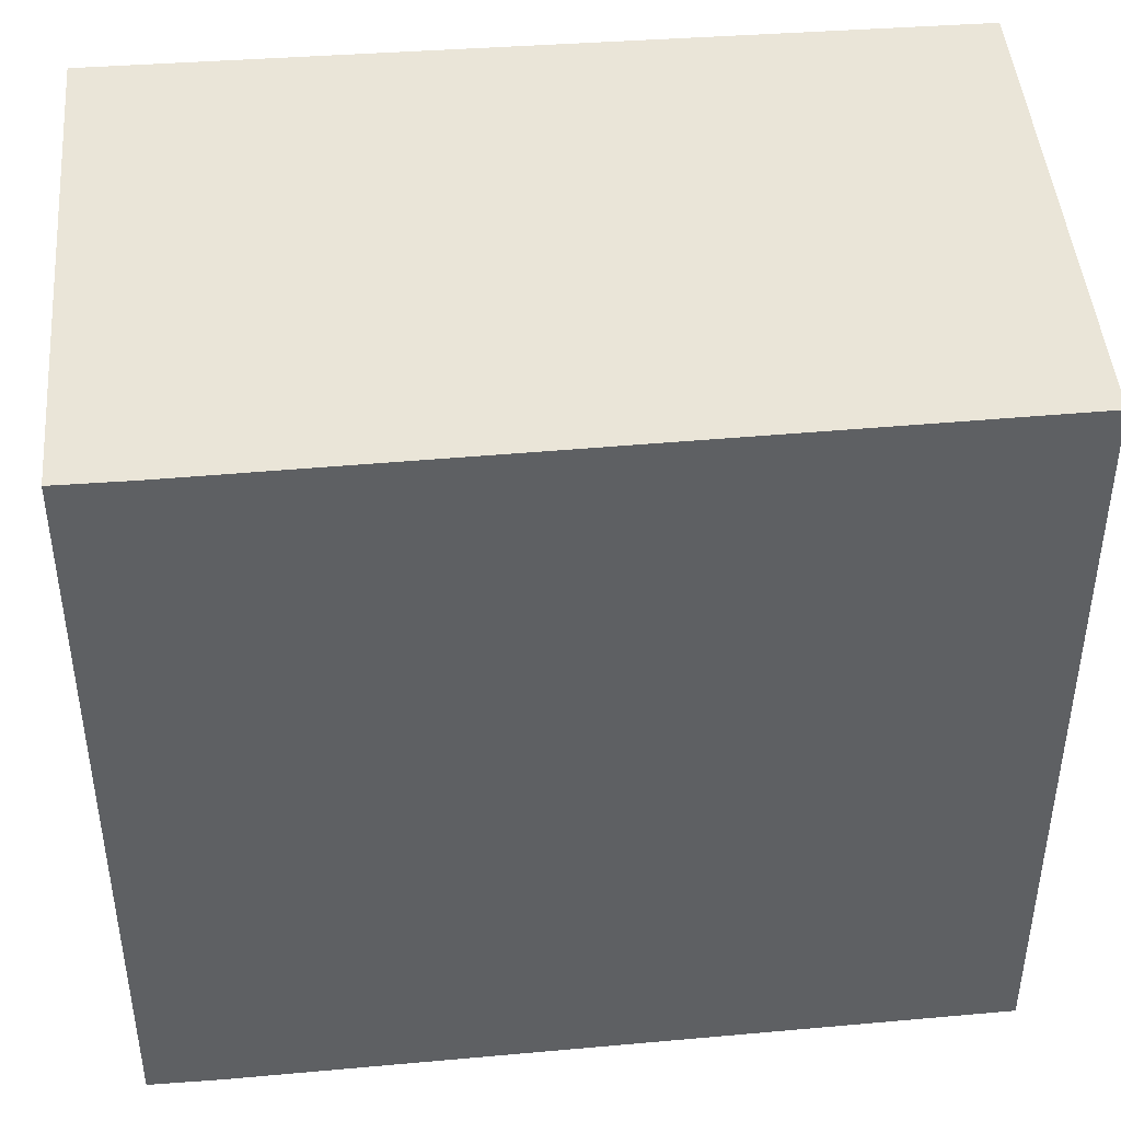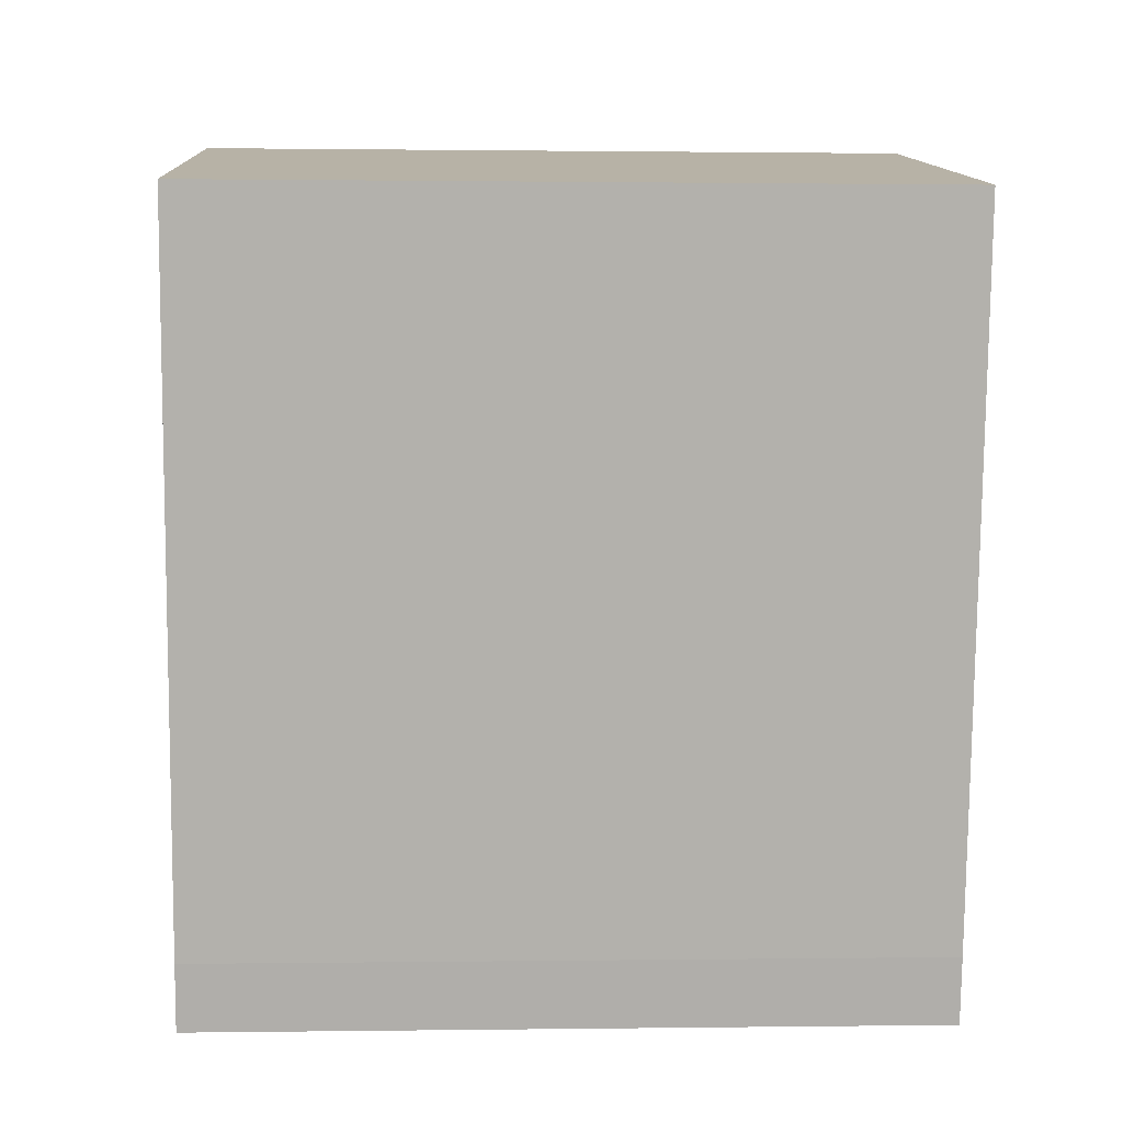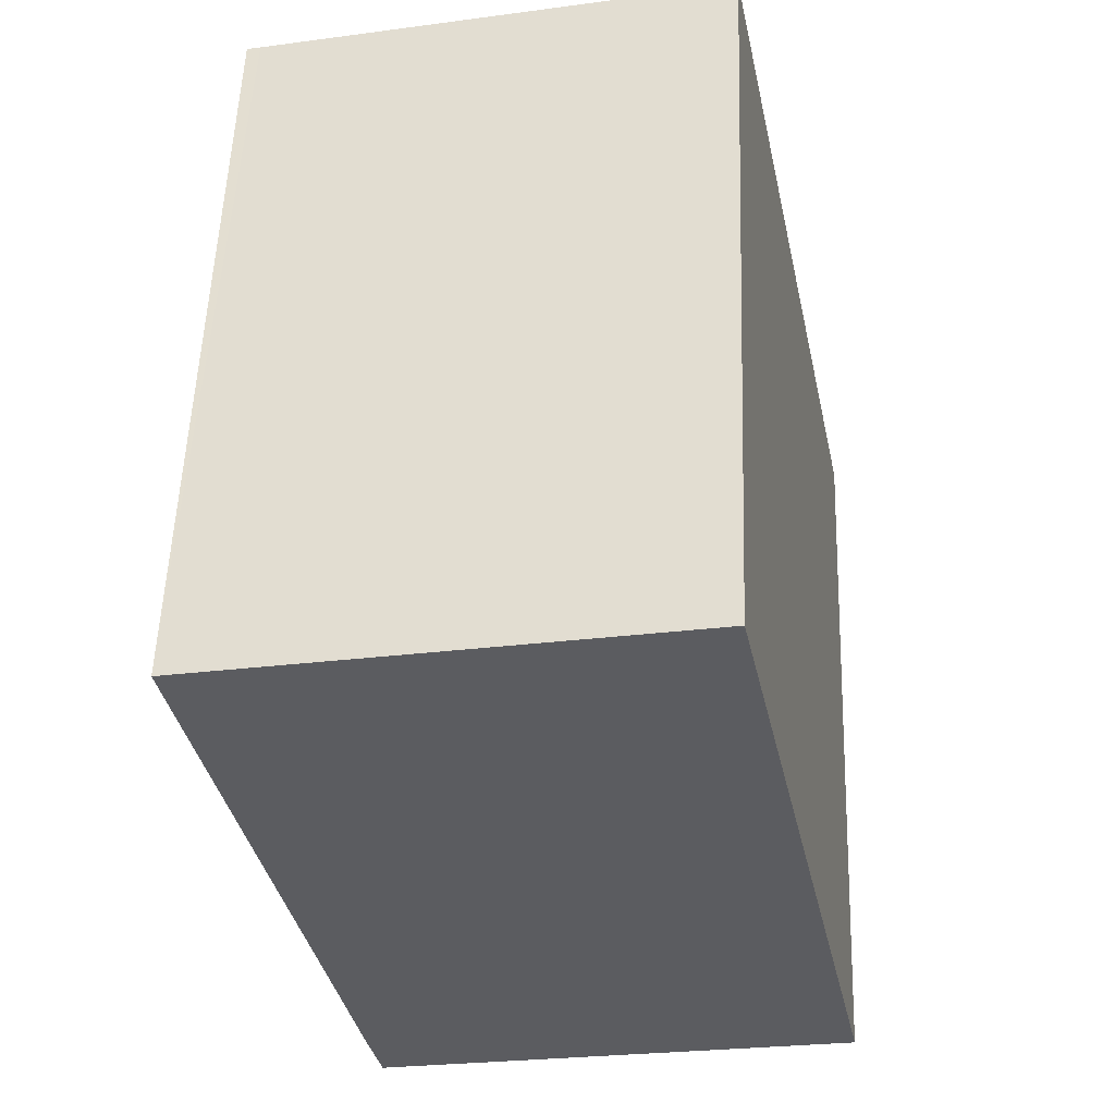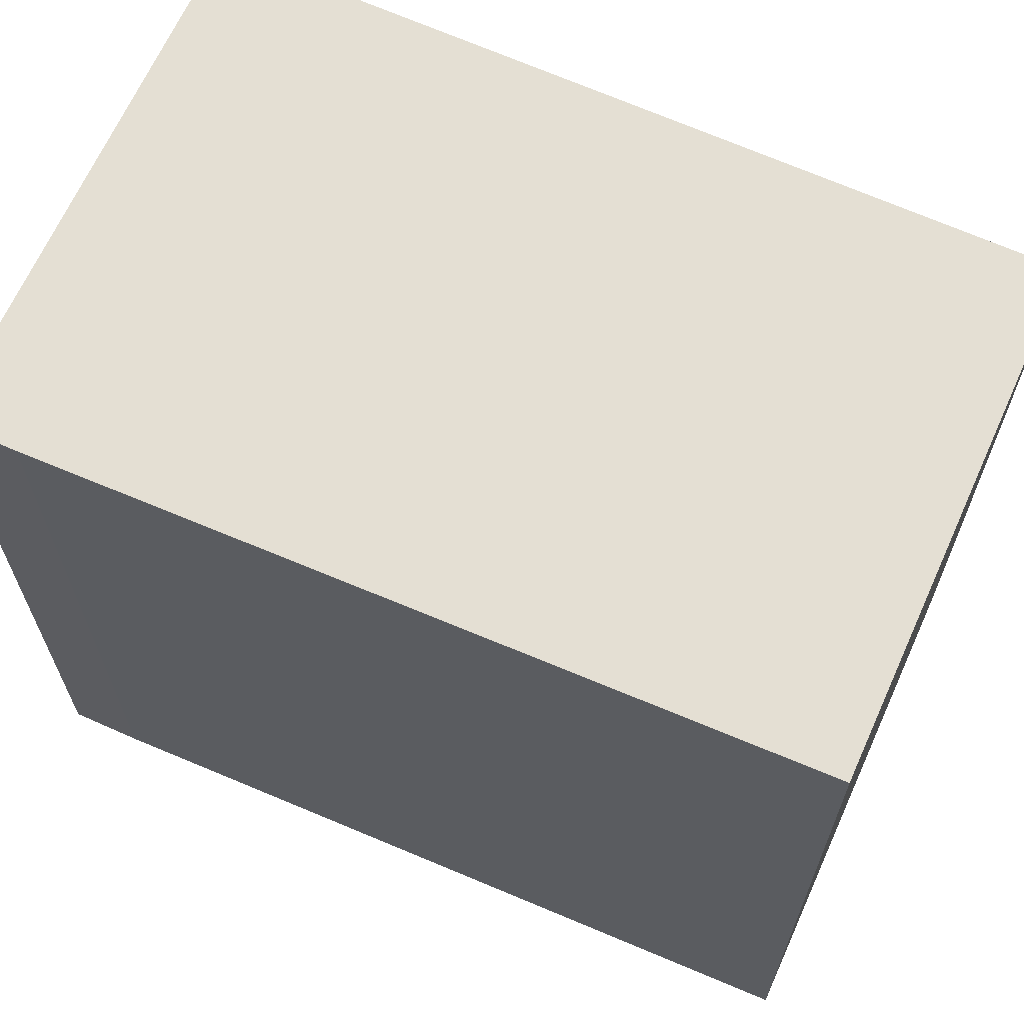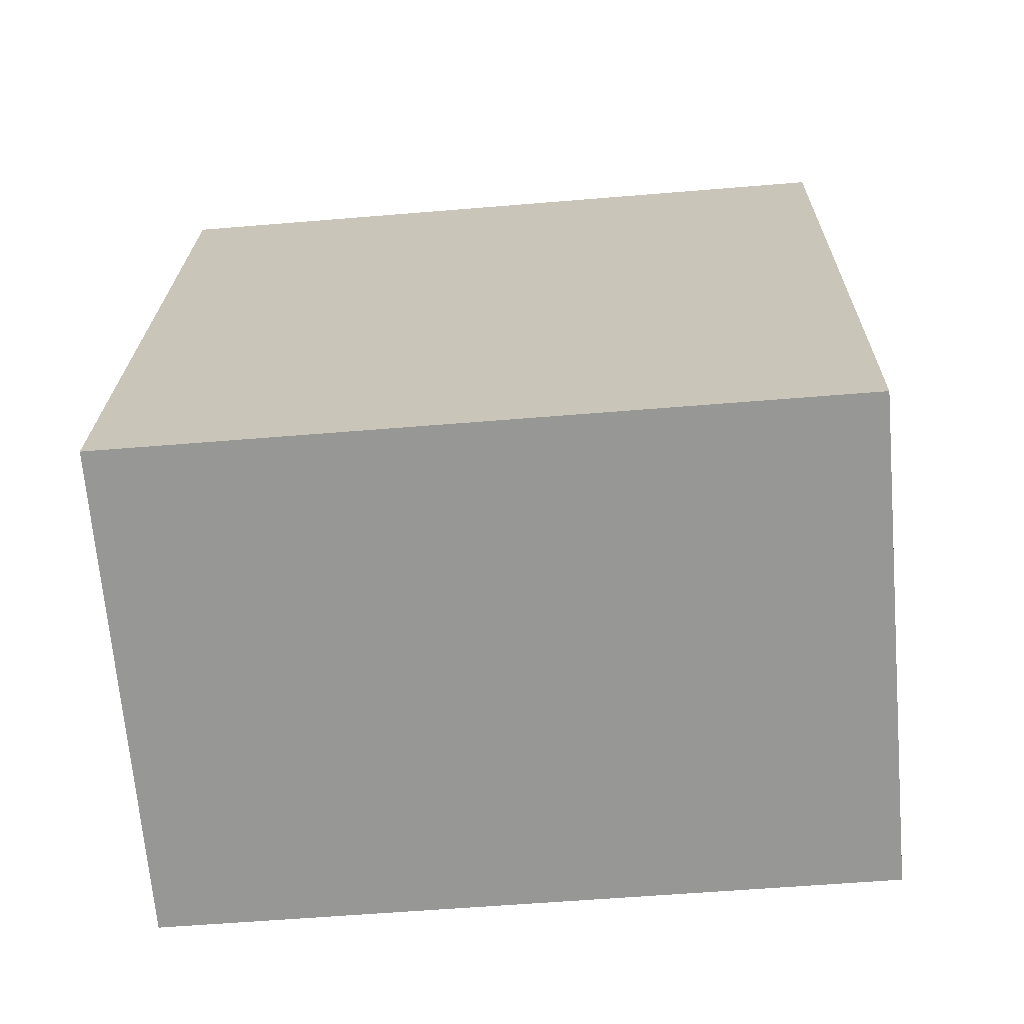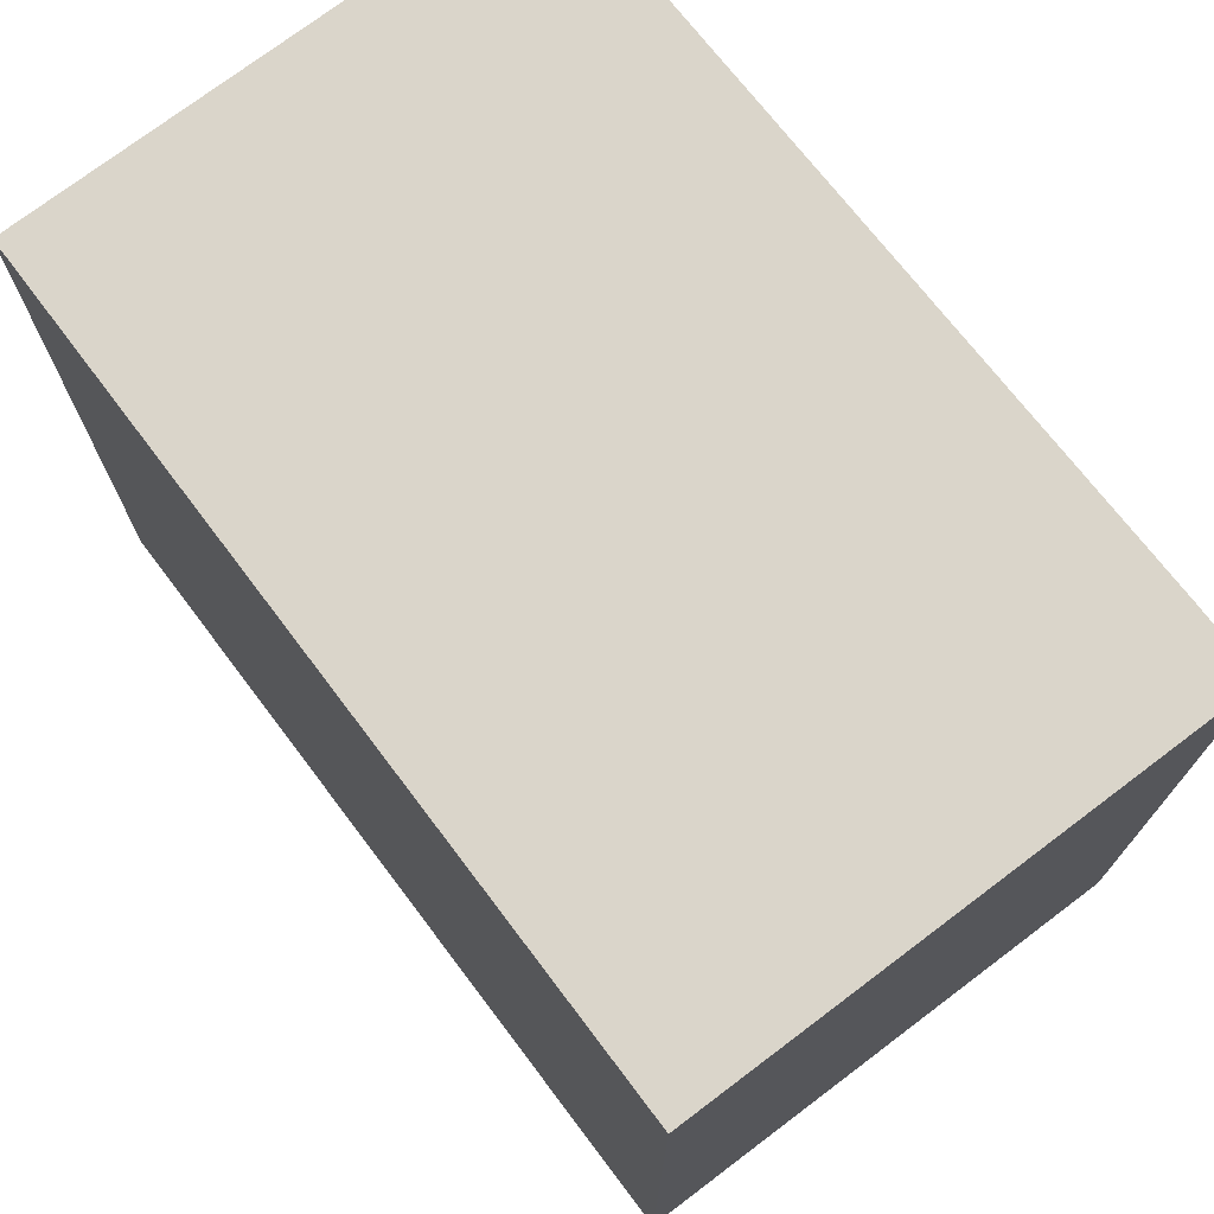
<metadata>
{"format":"obj","ext":"obj","renderer":"f3d","projection":"perspective","resolution":1024,"background":"white","views":[{"elev":45.1,"azim":-106.6,"up":"+Y"},{"elev":0.6,"azim":-92.9,"up":"+Z"},{"elev":54.8,"azim":2.0,"up":"+Z"},{"elev":66.7,"azim":-77.6,"up":"+Y"},{"elev":-56.4,"azim":95.0,"up":"+Z"},{"elev":74.3,"azim":131.1,"up":"+Y"}]}
</metadata>
<code>
v  0.515 2.867 -2.752
v  2.498 2.867 -2.607
v  0.569 2.867 -3.011
v  0 2.867 1.756e-16
v  0.054 2.867 0.011
v  1.871 2.867 0.391
v  2.498 1.596e-16 -2.607
v  0.569 1.844e-16 -3.011
v  0.515 1.685e-16 -2.752
v  0 0 0
v  1.871 -2.394e-17 0.391
v  0.054 -6.736e-19 0.011
g defaultobject
f 1 2 3
f 2 1 4
f 2 4 5
f 2 5 6
f 7 3 2
f 3 7 8
f 8 1 3
f 1 8 9
f 9 4 1
f 4 9 10
f 10 5 4
f 5 10 6
f 6 10 11
f 11 10 12
f 11 2 6
f 2 11 7
f 9 12 10
f 12 9 11
f 11 9 8
f 11 8 7

</code>
